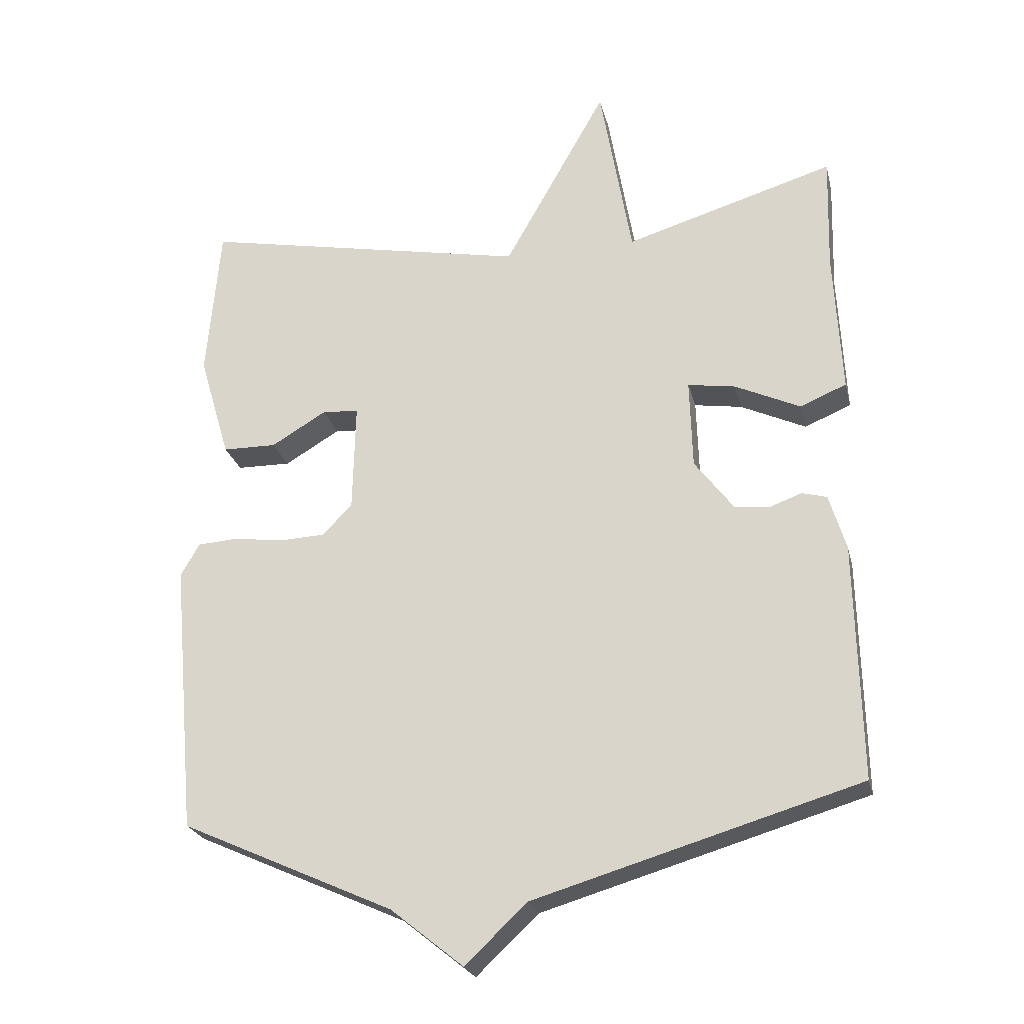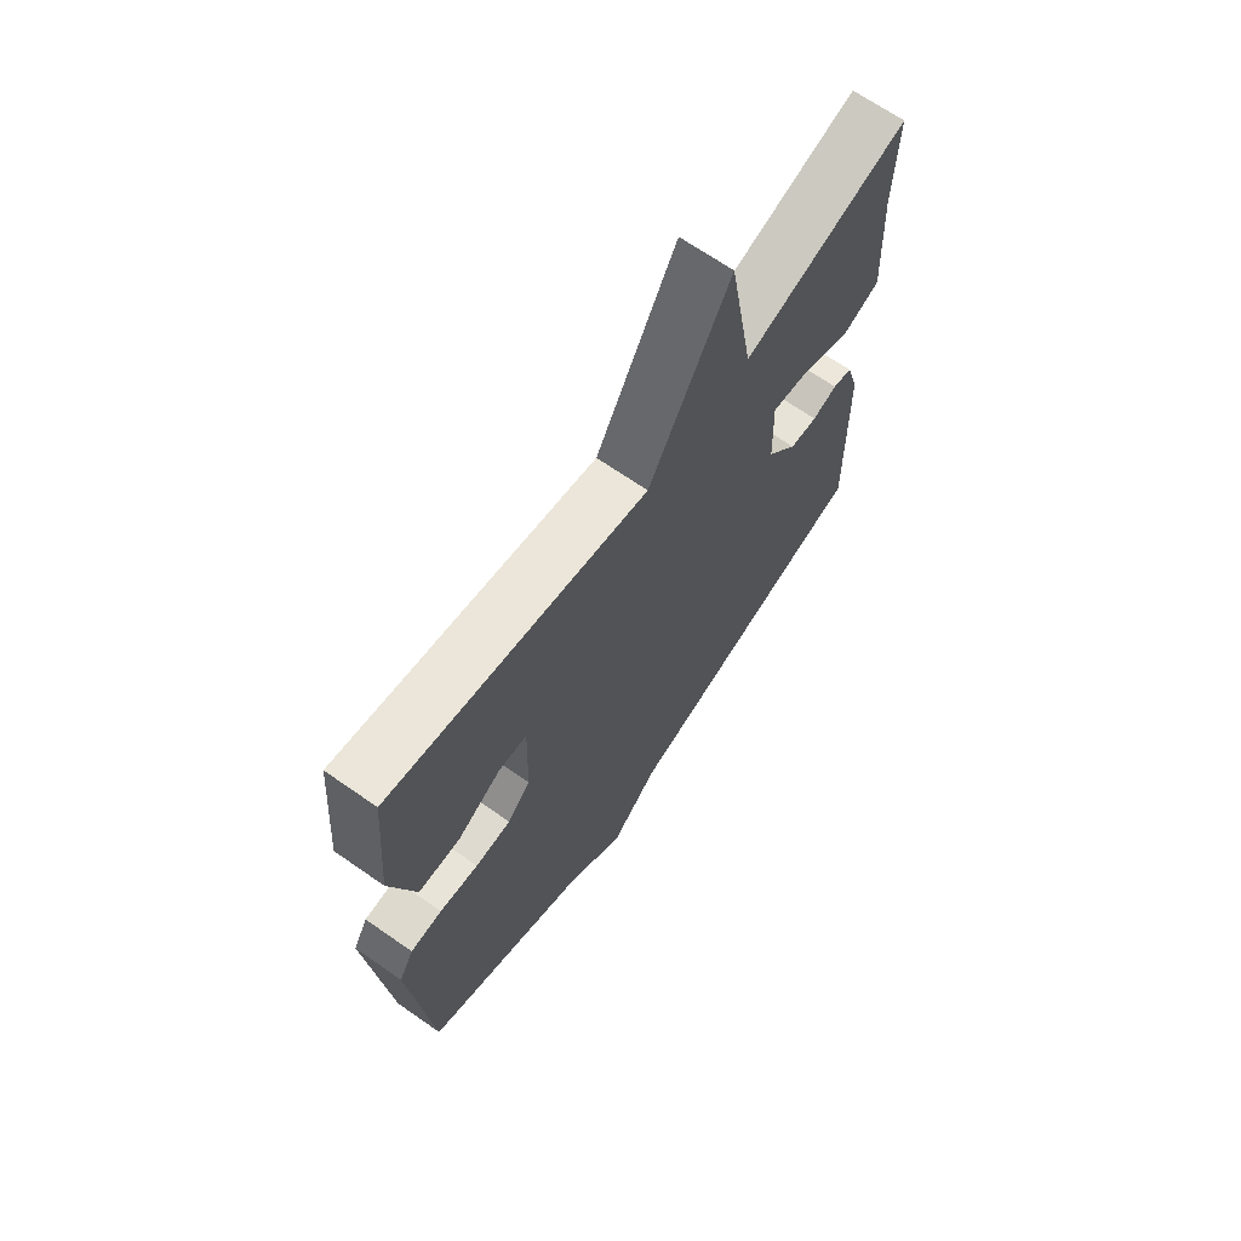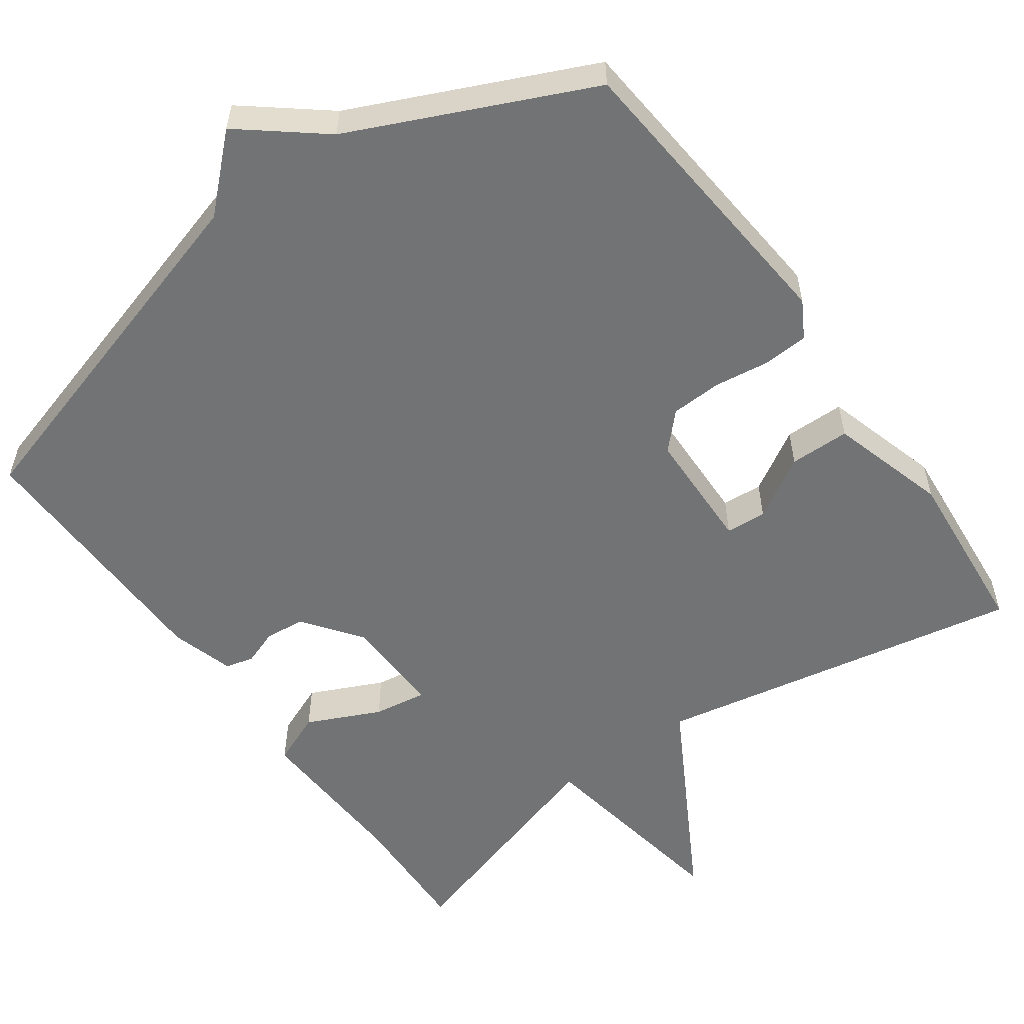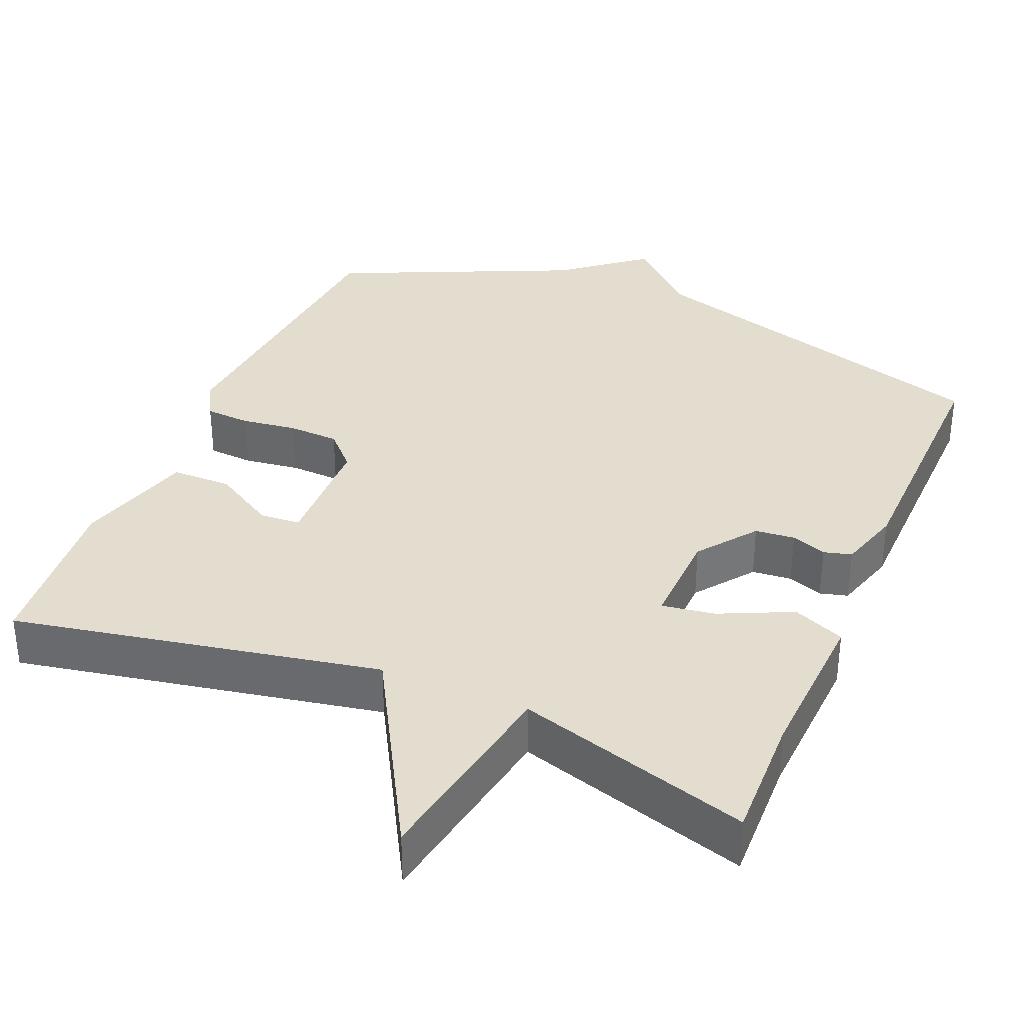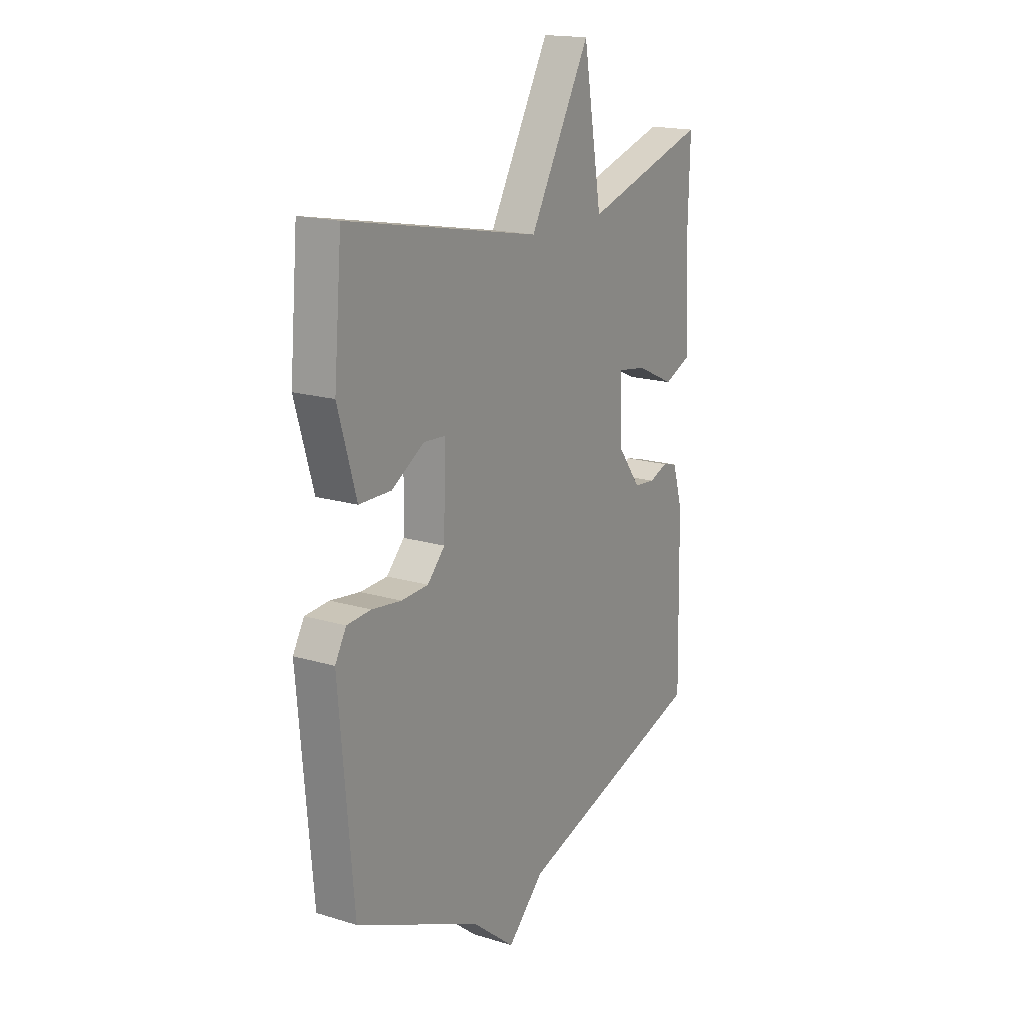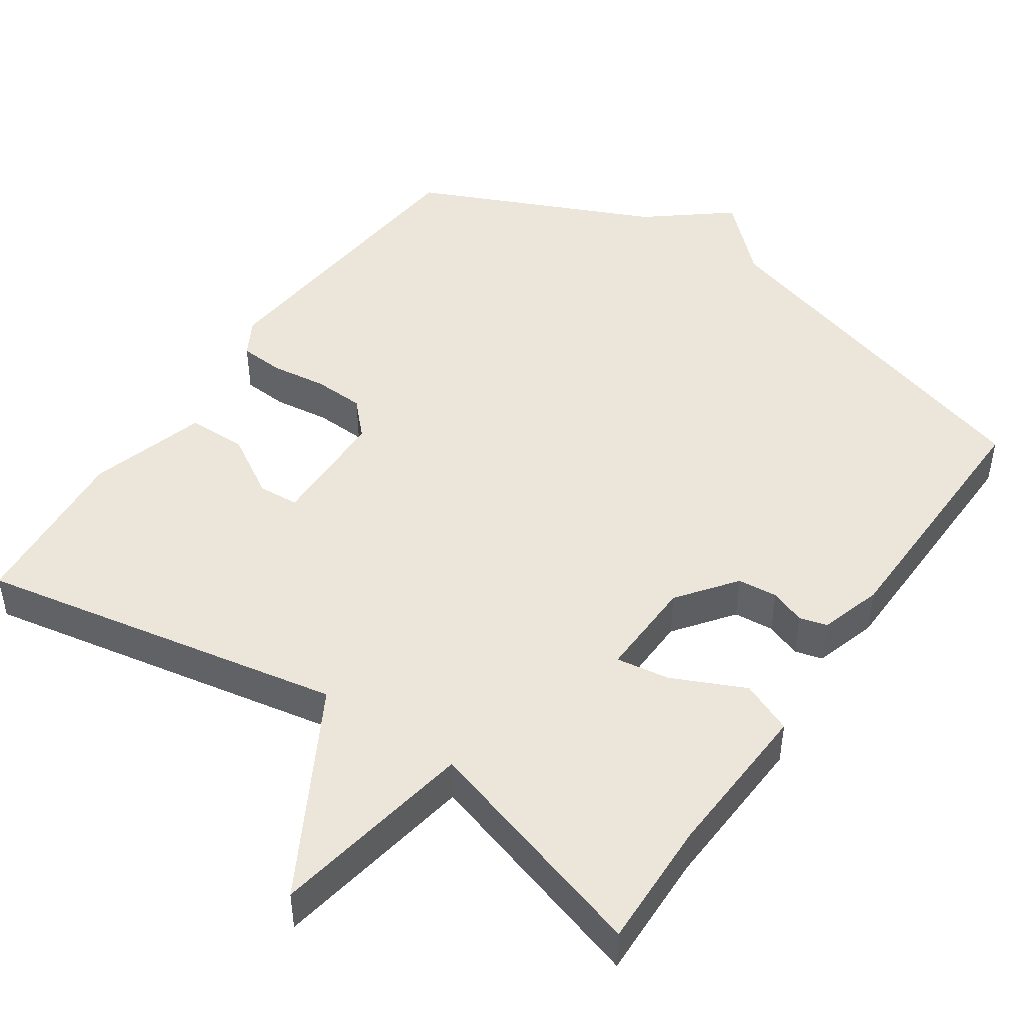
<metadata>
{"format":"obj","ext":"obj","renderer":"f3d","projection":"perspective","resolution":1024,"background":"white","views":[{"elev":-24.1,"azim":13.1,"up":"+Z"},{"elev":68.1,"azim":-55.1,"up":"+Z"},{"elev":-55.8,"azim":-144.4,"up":"+Y"},{"elev":35.0,"azim":22.8,"up":"+Y"},{"elev":17.5,"azim":-59.1,"up":"+Z"},{"elev":46.9,"azim":34.4,"up":"+Y"}]}
</metadata>
<code>
v -0.5 0.07 -0.5
v -0.536 0.07 -0.096
v -0.508 0.07 -0.047
v -0.448 0.07 -0.043
v -0.374 0.07 -0.053
v -0.306 0.07 -0.05
v -0.262 0.07 -0.004
v -0.258 0.07 0.158
v -0.312 0.07 0.162
v -0.394 0.07 0.113
v -0.474 0.07 0.114
v -0.52 0.07 0.27
v -0.5 0.07 0.5
v -0.012 0.07 0.406
v 0.141 0.07 0.678
v 0.188 0.07 0.406
v 0.5 0.07 0.5
v 0.495 0.07 0.329
v 0.506 0.07 0.115
v 0.437 0.07 0.086
v 0.34 0.07 0.131
v 0.269 0.07 0.142
v 0.273 0.07 0.009
v 0.331 0.07 -0.068
v 0.384 0.07 -0.073
v 0.431 0.07 -0.056
v 0.468 0.07 -0.066
v 0.493 0.07 -0.149
v 0.5 0.07 -0.5
v 0.016 0.07 -0.643
v -0.076 0.07 -0.73
v -0.184 0.07 -0.643
v -0.5 0 -0.5
v -0.536 0 -0.096
v -0.508 0 -0.047
v -0.448 0 -0.043
v -0.374 0 -0.053
v -0.306 0 -0.05
v -0.262 0 -0.004
v -0.258 0 0.158
v -0.312 0 0.162
v -0.394 0 0.113
v -0.474 0 0.114
v -0.52 0 0.27
v -0.5 0 0.5
v -0.012 0 0.406
v 0.141 0 0.678
v 0.188 0 0.406
v 0.5 0 0.5
v 0.495 0 0.329
v 0.506 0 0.115
v 0.437 0 0.086
v 0.34 0 0.131
v 0.269 0 0.142
v 0.273 0 0.009
v 0.331 0 -0.068
v 0.384 0 -0.073
v 0.431 0 -0.056
v 0.468 0 -0.066
v 0.493 0 -0.149
v 0.5 0 -0.5
v 0.016 0 -0.643
v -0.076 0 -0.73
v -0.184 0 -0.643
f 30 31 32
f 30 32 1
f 29 30 1
f 28 29 1
f 27 28 1
f 26 27 1
f 25 26 1
f 24 25 1 2
f 23 24 2
f 18 19 20 21
f 18 21 22
f 17 18 22
f 16 17 22
f 14 15 16
f 14 16 22 23
f 12 13 14
f 11 12 14
f 10 11 14
f 9 10 14
f 8 9 14
f 7 8 14 23
f 2 3 4 5
f 2 5 6
f 23 2 6
f 6 7 23
f 64 63 62
f 33 64 62
f 33 62 61
f 33 61 60
f 33 60 59
f 33 59 58
f 33 58 57
f 34 33 57 56
f 34 56 55
f 53 52 51 50
f 54 53 50
f 54 50 49
f 54 49 48
f 48 47 46
f 55 54 48 46
f 46 45 44
f 46 44 43
f 46 43 42
f 46 42 41
f 46 41 40
f 55 46 40 39
f 37 36 35 34
f 38 37 34
f 38 34 55
f 55 39 38
f 1 33 34 2
f 2 34 35 3
f 3 35 36 4
f 4 36 37 5
f 5 37 38 6
f 6 38 39 7
f 7 39 40 8
f 8 40 41 9
f 9 41 42 10
f 10 42 43 11
f 11 43 44 12
f 12 44 45 13
f 13 45 46 14
f 14 46 47 15
f 15 47 48 16
f 16 48 49 17
f 17 49 50 18
f 18 50 51 19
f 19 51 52 20
f 20 52 53 21
f 21 53 54 22
f 22 54 55 23
f 23 55 56 24
f 24 56 57 25
f 25 57 58 26
f 26 58 59 27
f 27 59 60 28
f 28 60 61 29
f 29 61 62 30
f 30 62 63 31
f 31 63 64 32
f 32 64 33 1

</code>
